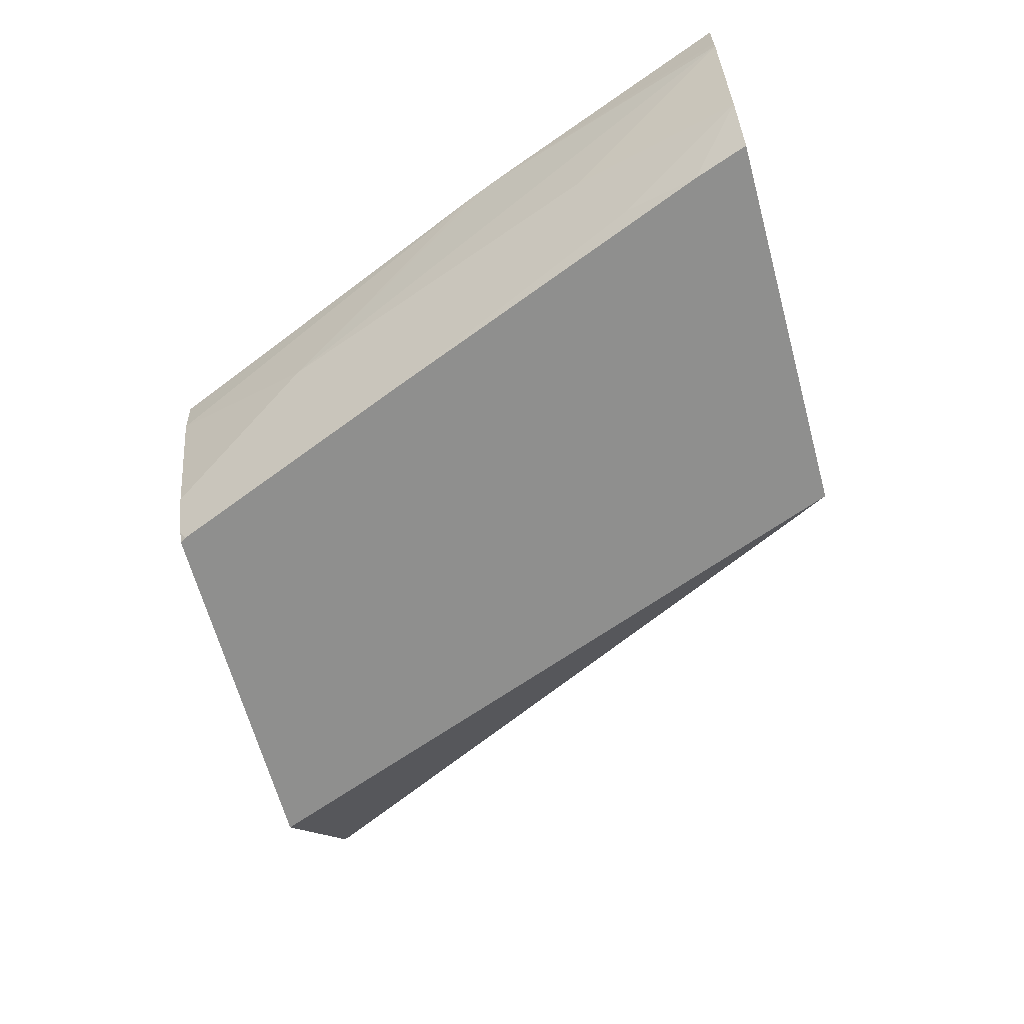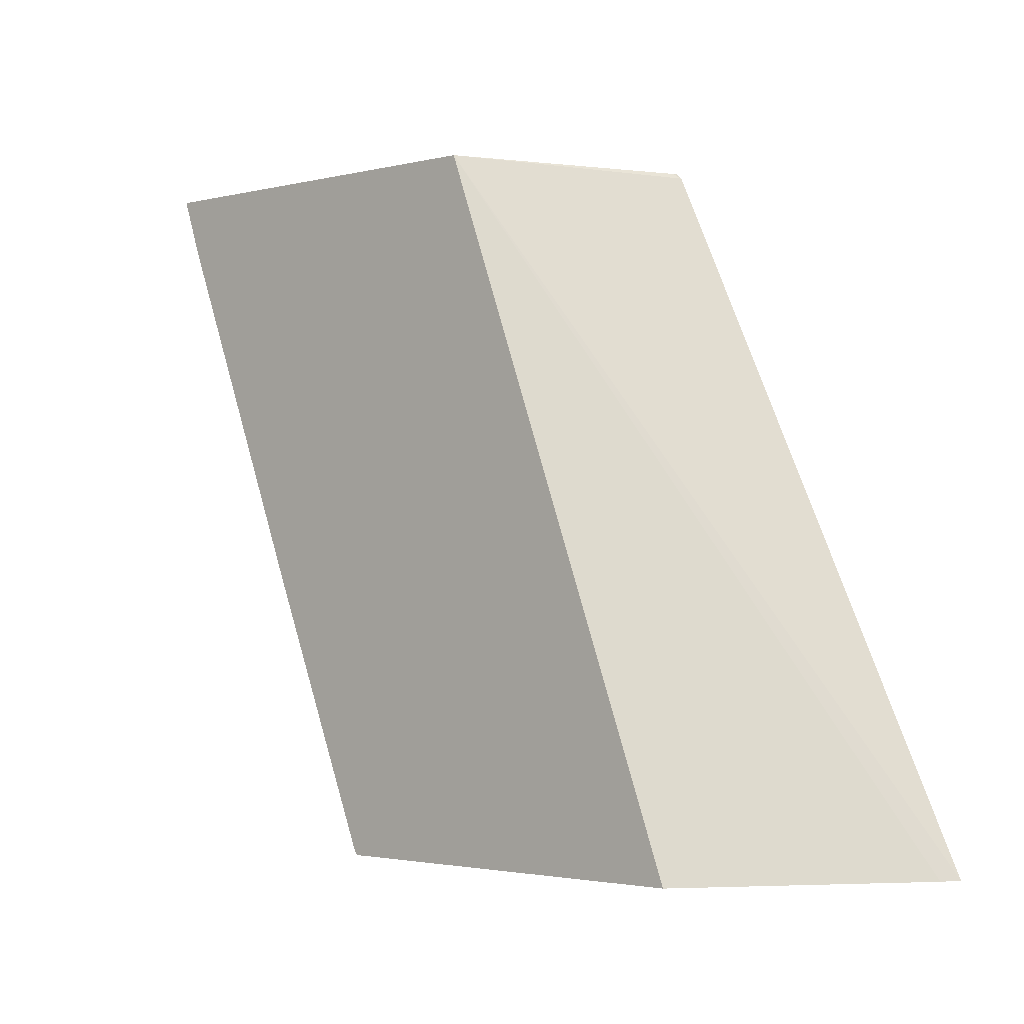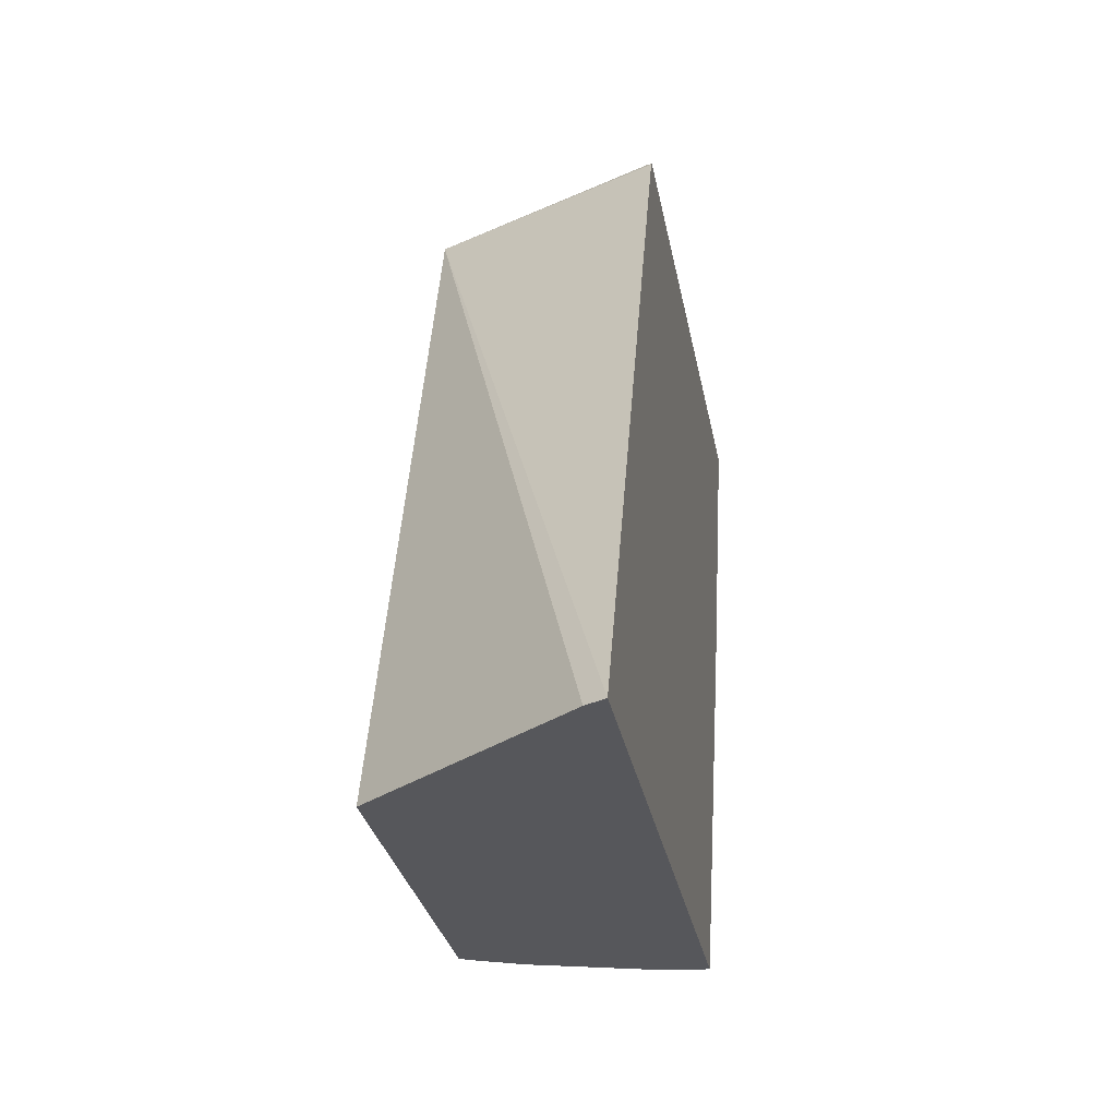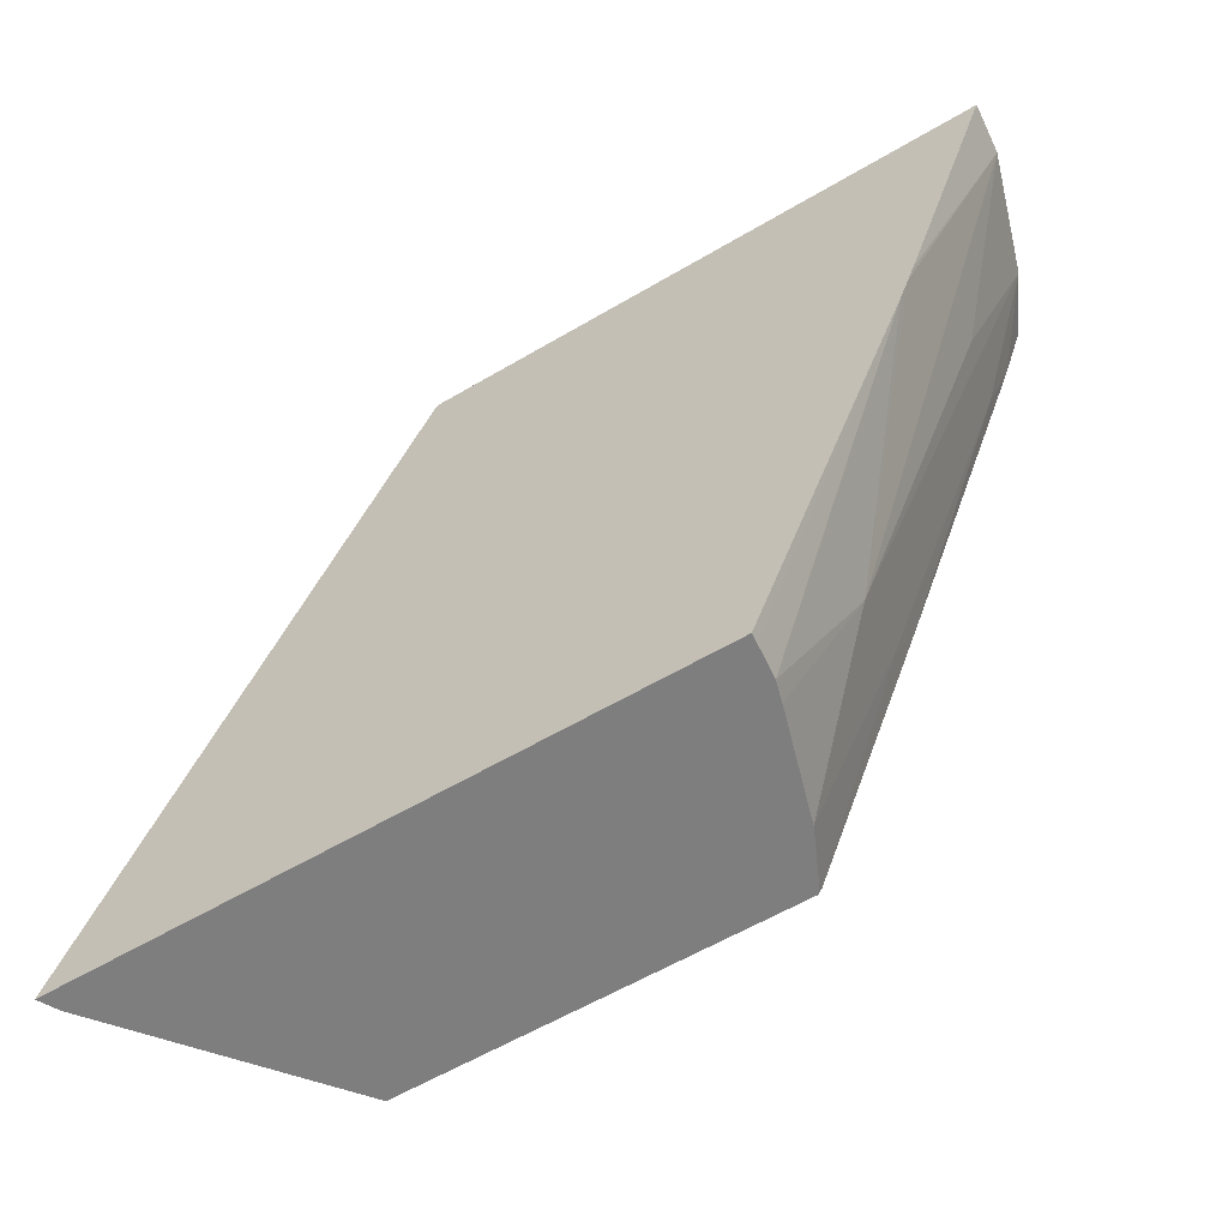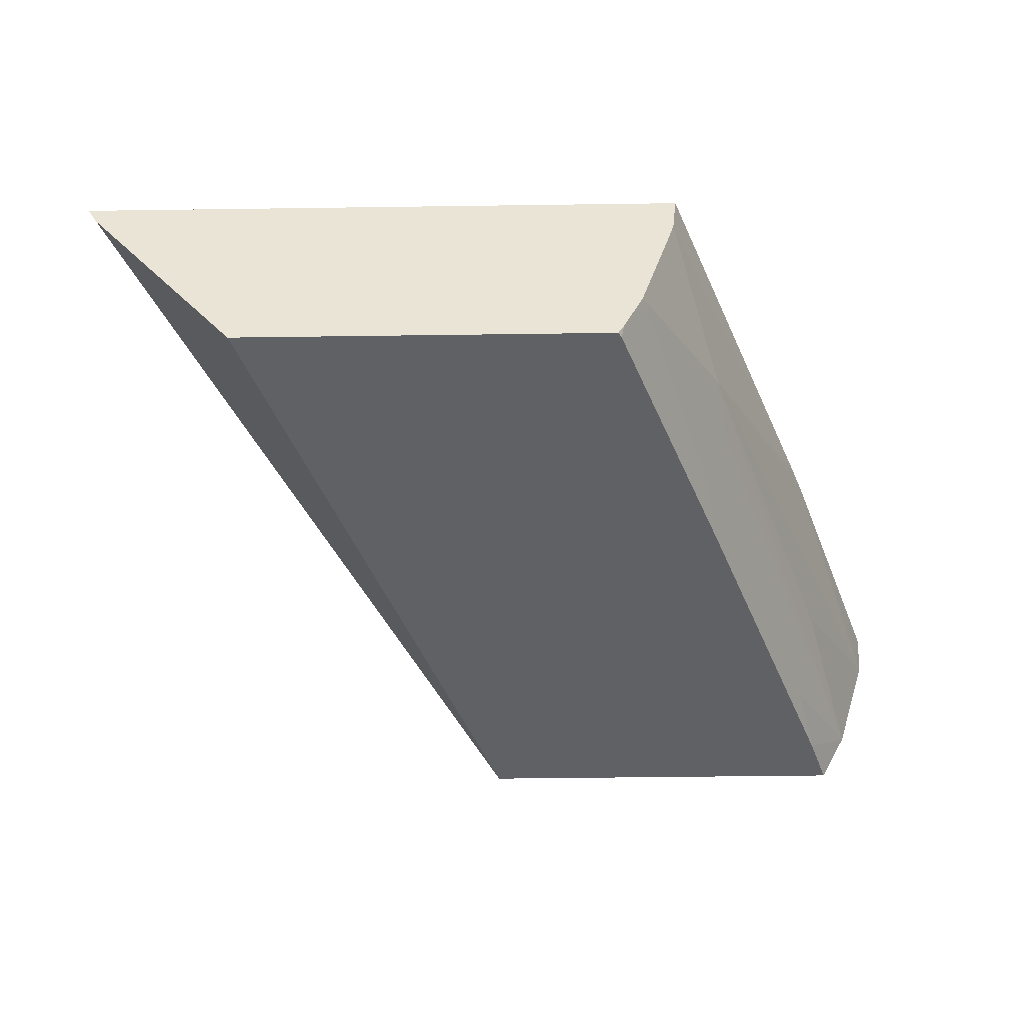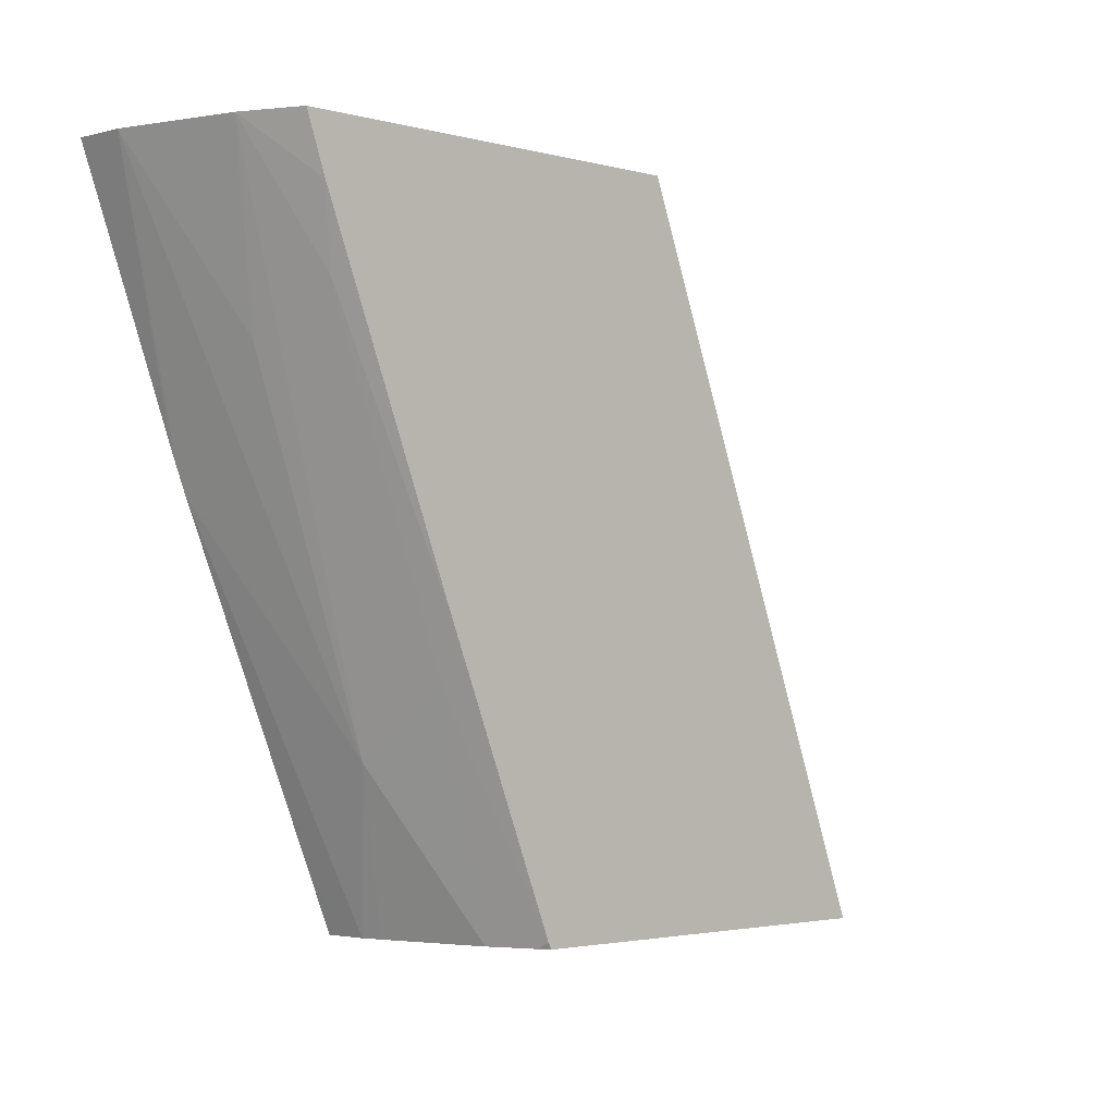
<metadata>
{"format":"obj","ext":"obj","renderer":"f3d","projection":"perspective","resolution":1024,"background":"white","views":[{"elev":-65.1,"azim":105.3,"up":"+Z"},{"elev":-2.2,"azim":-138.9,"up":"+Y"},{"elev":-27.2,"azim":-80.3,"up":"+Y"},{"elev":-59.5,"azim":31.2,"up":"+Y"},{"elev":-46.7,"azim":0.9,"up":"+Z"},{"elev":-2.7,"azim":137.1,"up":"+Y"}]}
</metadata>
<code>
v 0.04323 0.0482 -0.002868
v 0.04108 0.04224 -0.002868
v 0.04315 0.0482 -0.003772
v 0.03 0.0482 -0.002868
v 0.04093 0.04182 -0.002868
v 0.04312 0.0482 -0.004017
v 0.03002 0.0482 -0.002984
v 0.02986 0.04808 -0.002868
v 0.04072 0.0413 -0.002868
v 0.03813 0.03597 -0.005331
v 0.04113 0.04416 -0.005691
v 0.04228 0.0482 -0.006686
v 0.03242 0.0482 -0.00799
v 0.0226 0.03228 -0.002868
v 0.03705 0.03228 -0.002868
v 0.03703 0.03228 -0.00308
v 0.03695 0.03228 -0.003839
v 0.03682 0.03228 -0.004288
v 0.03607 0.03228 -0.006701
v 0.03779 0.03746 -0.007408
v 0.03842 0.03746 -0.005981
v 0.04116 0.04691 -0.00799
v 0.0416 0.0482 -0.00799
v 0.04072 0.0452 -0.007594
v 0.02657 0.03228 -0.00799
v 0.02284 0.03228 -0.003306
v 0.03559 0.03228 -0.007735
v 0.03553 0.03243 -0.00799
v 0.03804 0.0388 -0.00799
v 0.03545 0.03228 -0.00799
f 1 2 3
f 1 3 6
f 1 6 12
f 1 12 23
f 1 23 13
f 1 13 7
f 1 7 4
f 1 4 8
f 1 8 14
f 1 14 15
f 1 15 9
f 1 9 5
f 1 5 2
f 2 5 6
f 2 6 3
f 4 7 8
f 5 9 10
f 5 10 6
f 6 11 12
f 6 10 11
f 7 13 8
f 8 13 14
f 9 15 16
f 9 16 17
f 9 17 10
f 10 17 18
f 10 18 19
f 10 19 20
f 10 20 21
f 10 21 12
f 10 12 11
f 12 22 23
f 12 21 24
f 12 24 22
f 13 25 26
f 13 26 14
f 13 23 22
f 13 22 29
f 13 29 28
f 13 28 30
f 13 30 25
f 14 26 25
f 14 25 30
f 14 30 27
f 14 27 19
f 14 19 18
f 14 18 17
f 14 17 16
f 14 16 15
f 19 27 28
f 19 28 20
f 20 28 29
f 20 29 24
f 20 24 21
f 22 24 29
f 27 30 28

</code>
